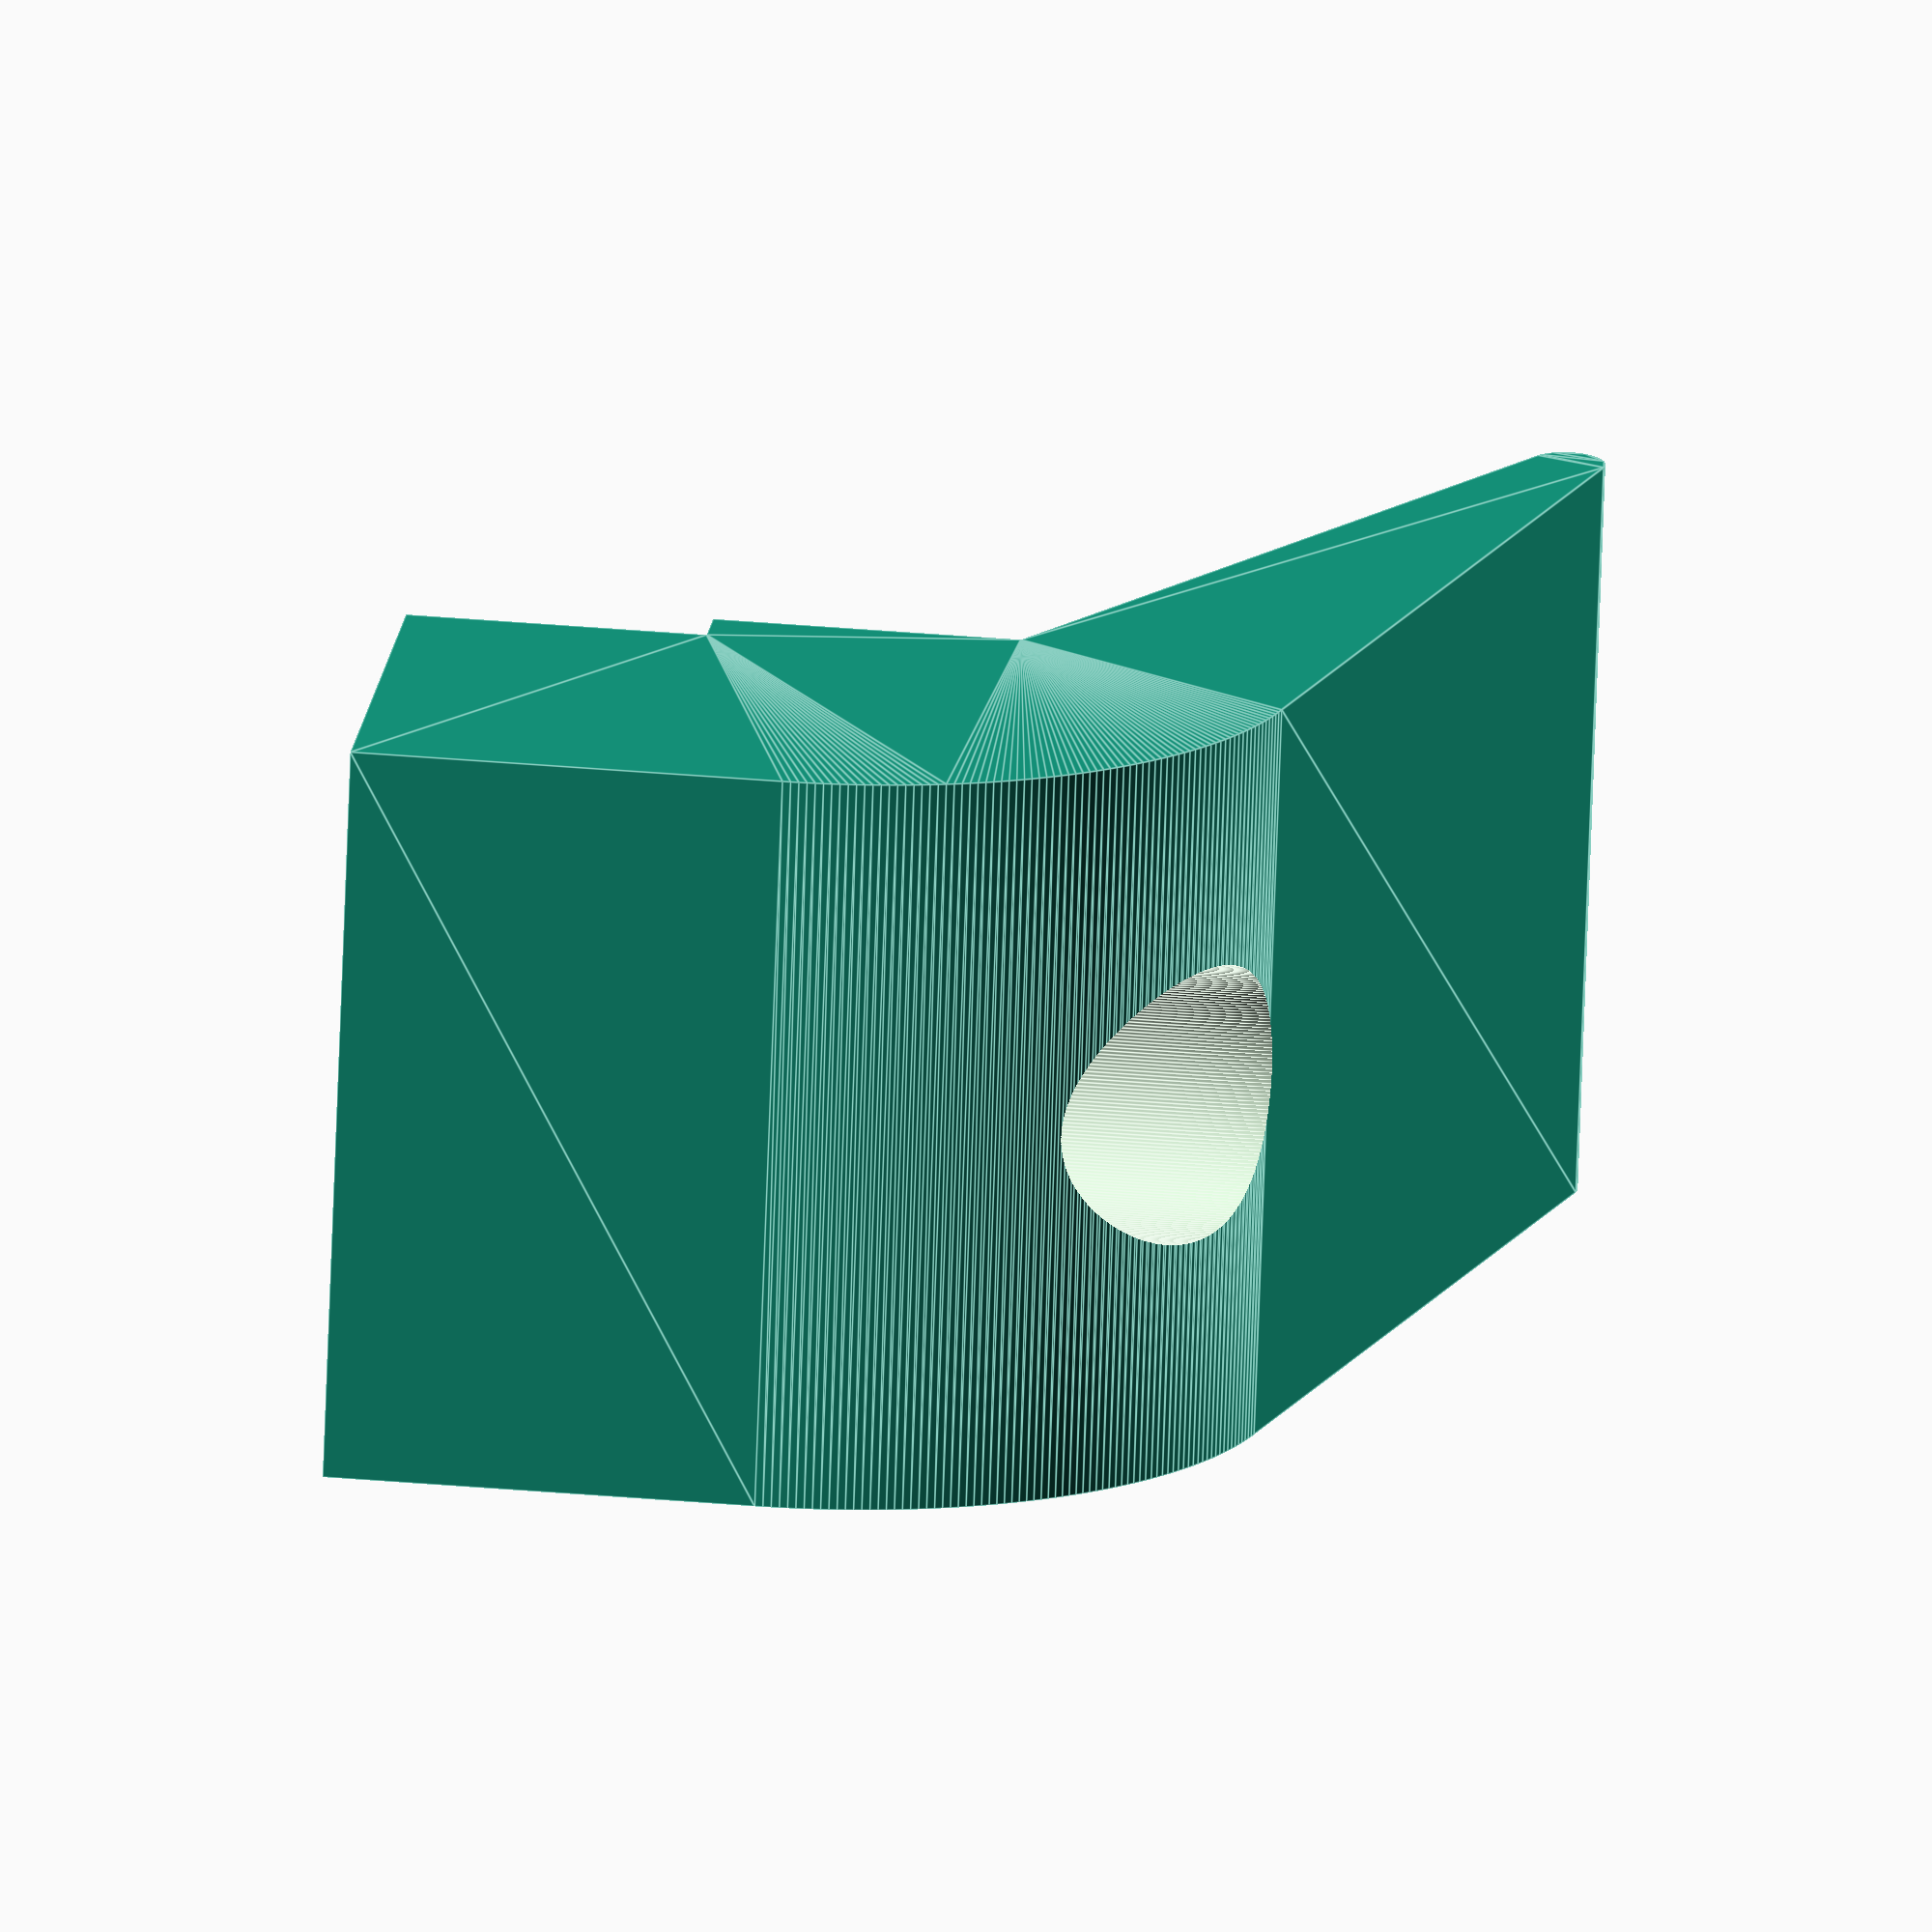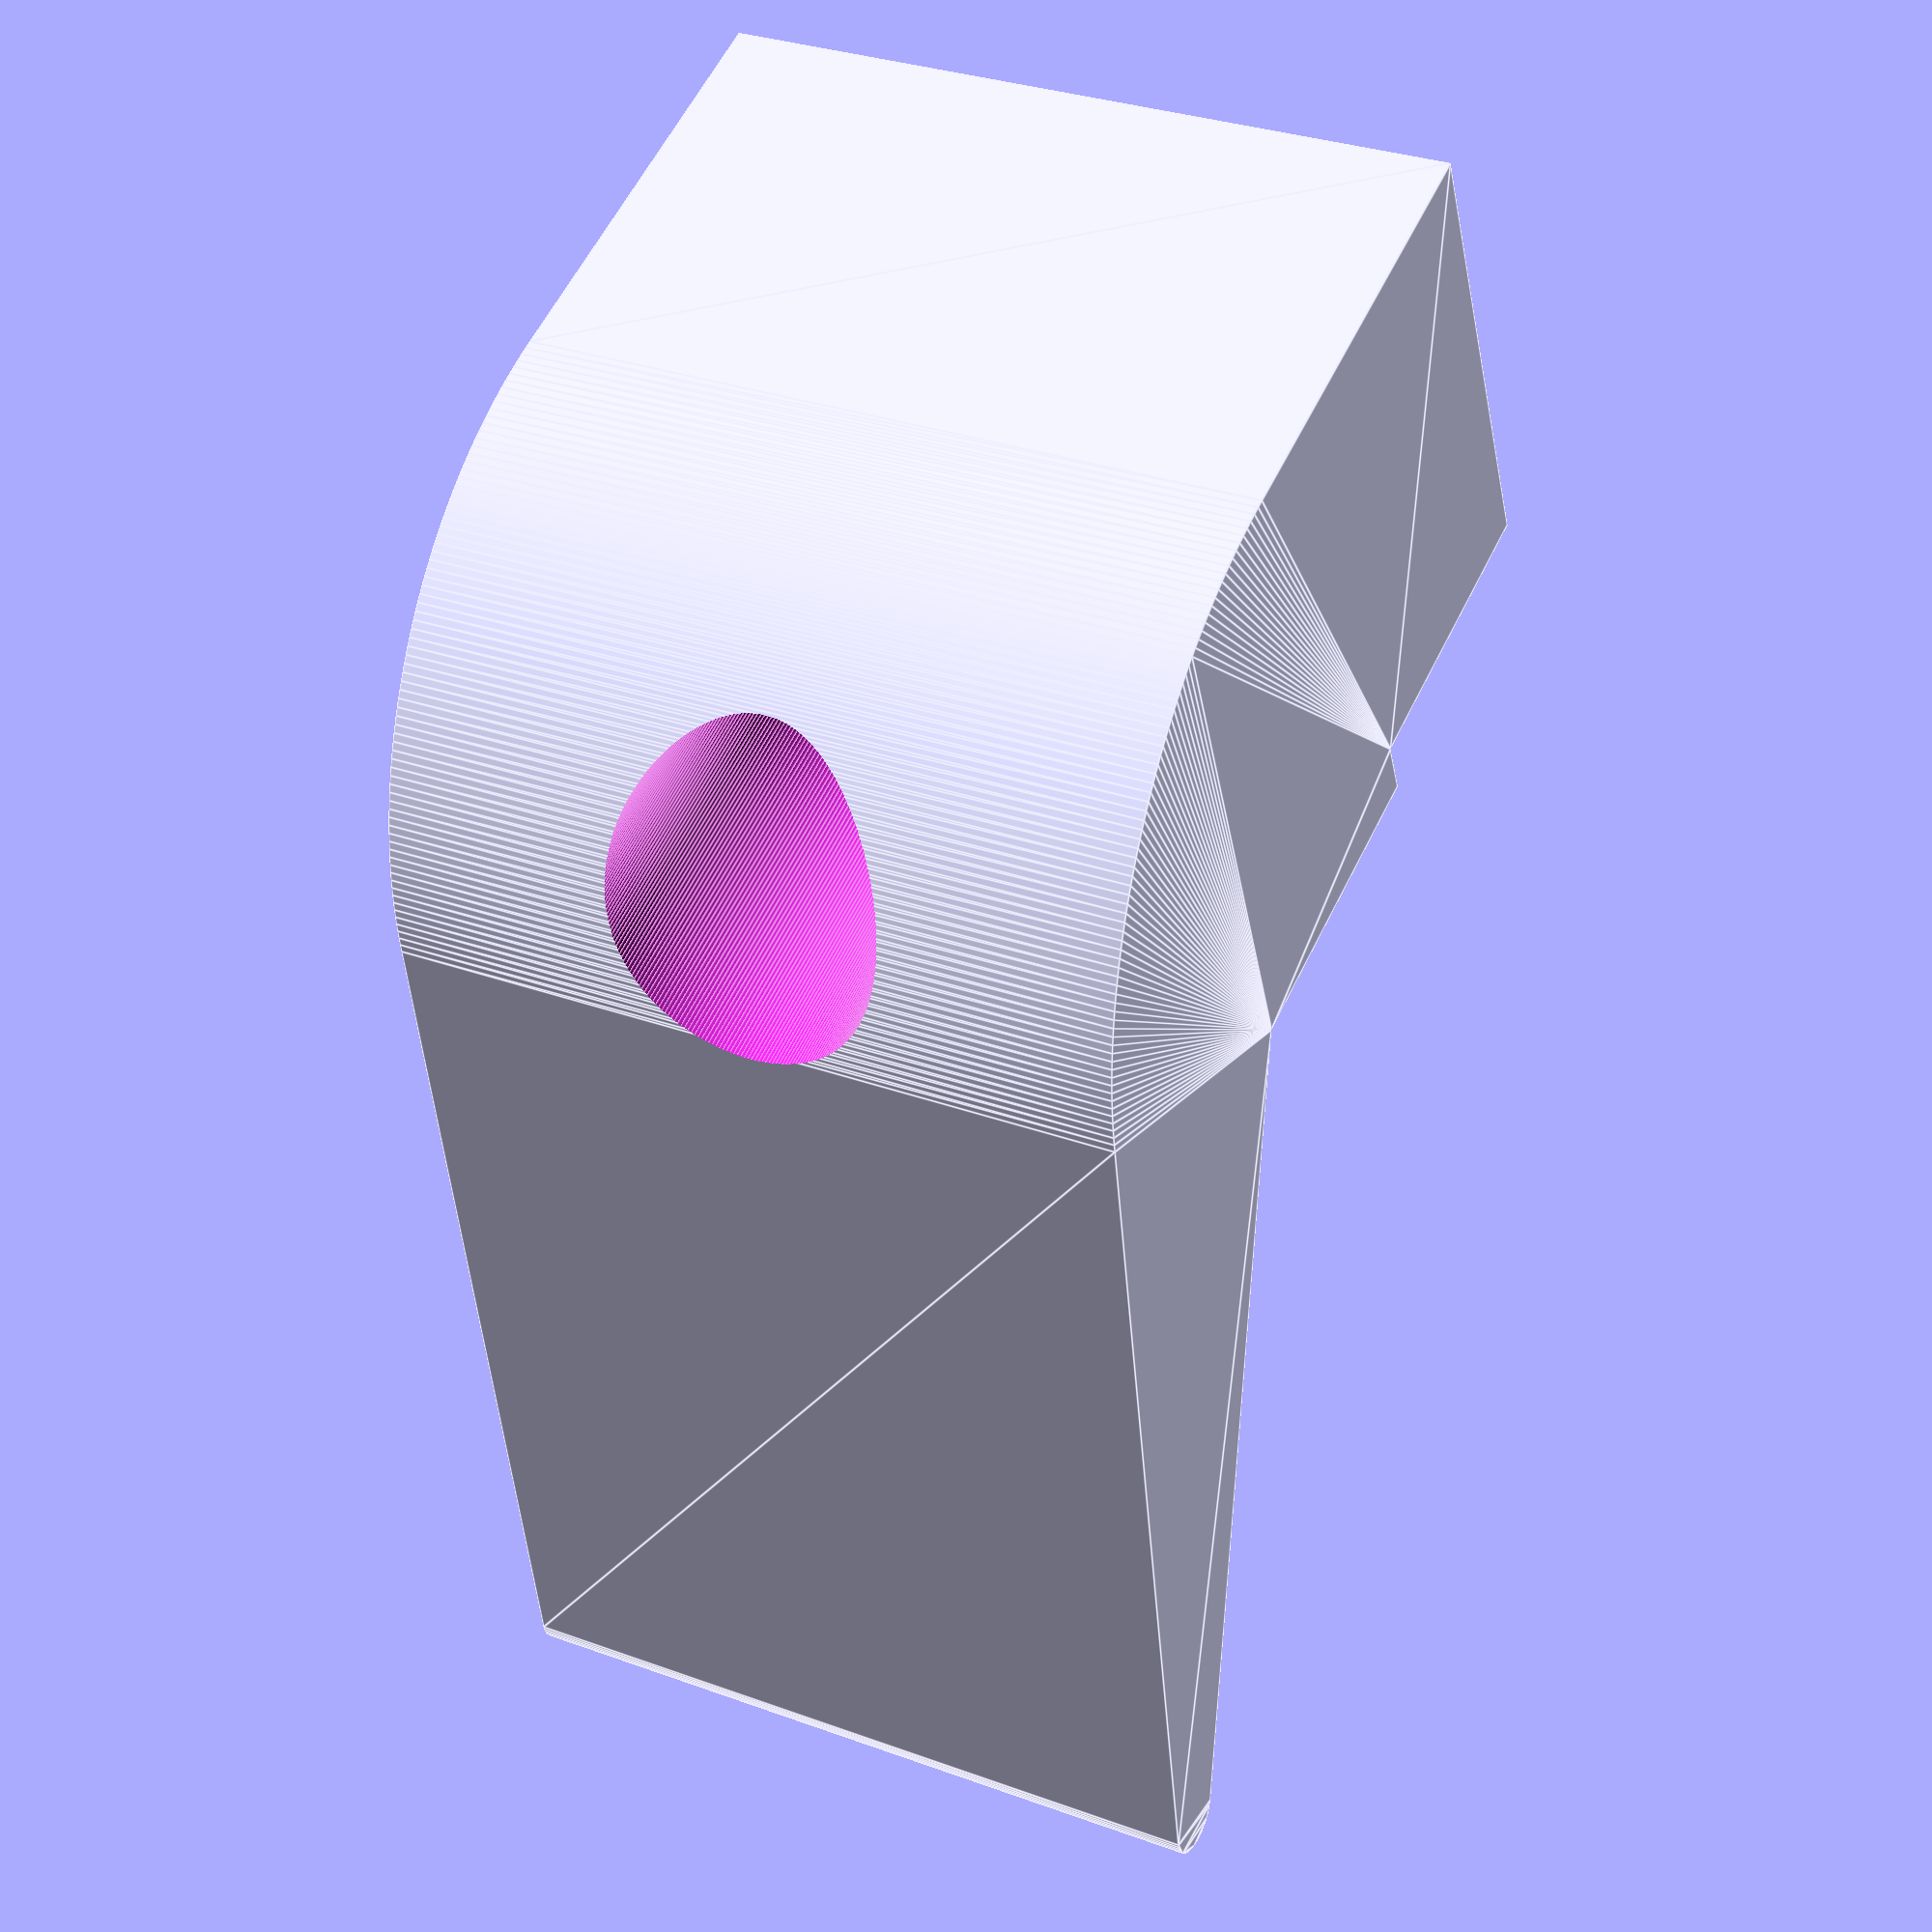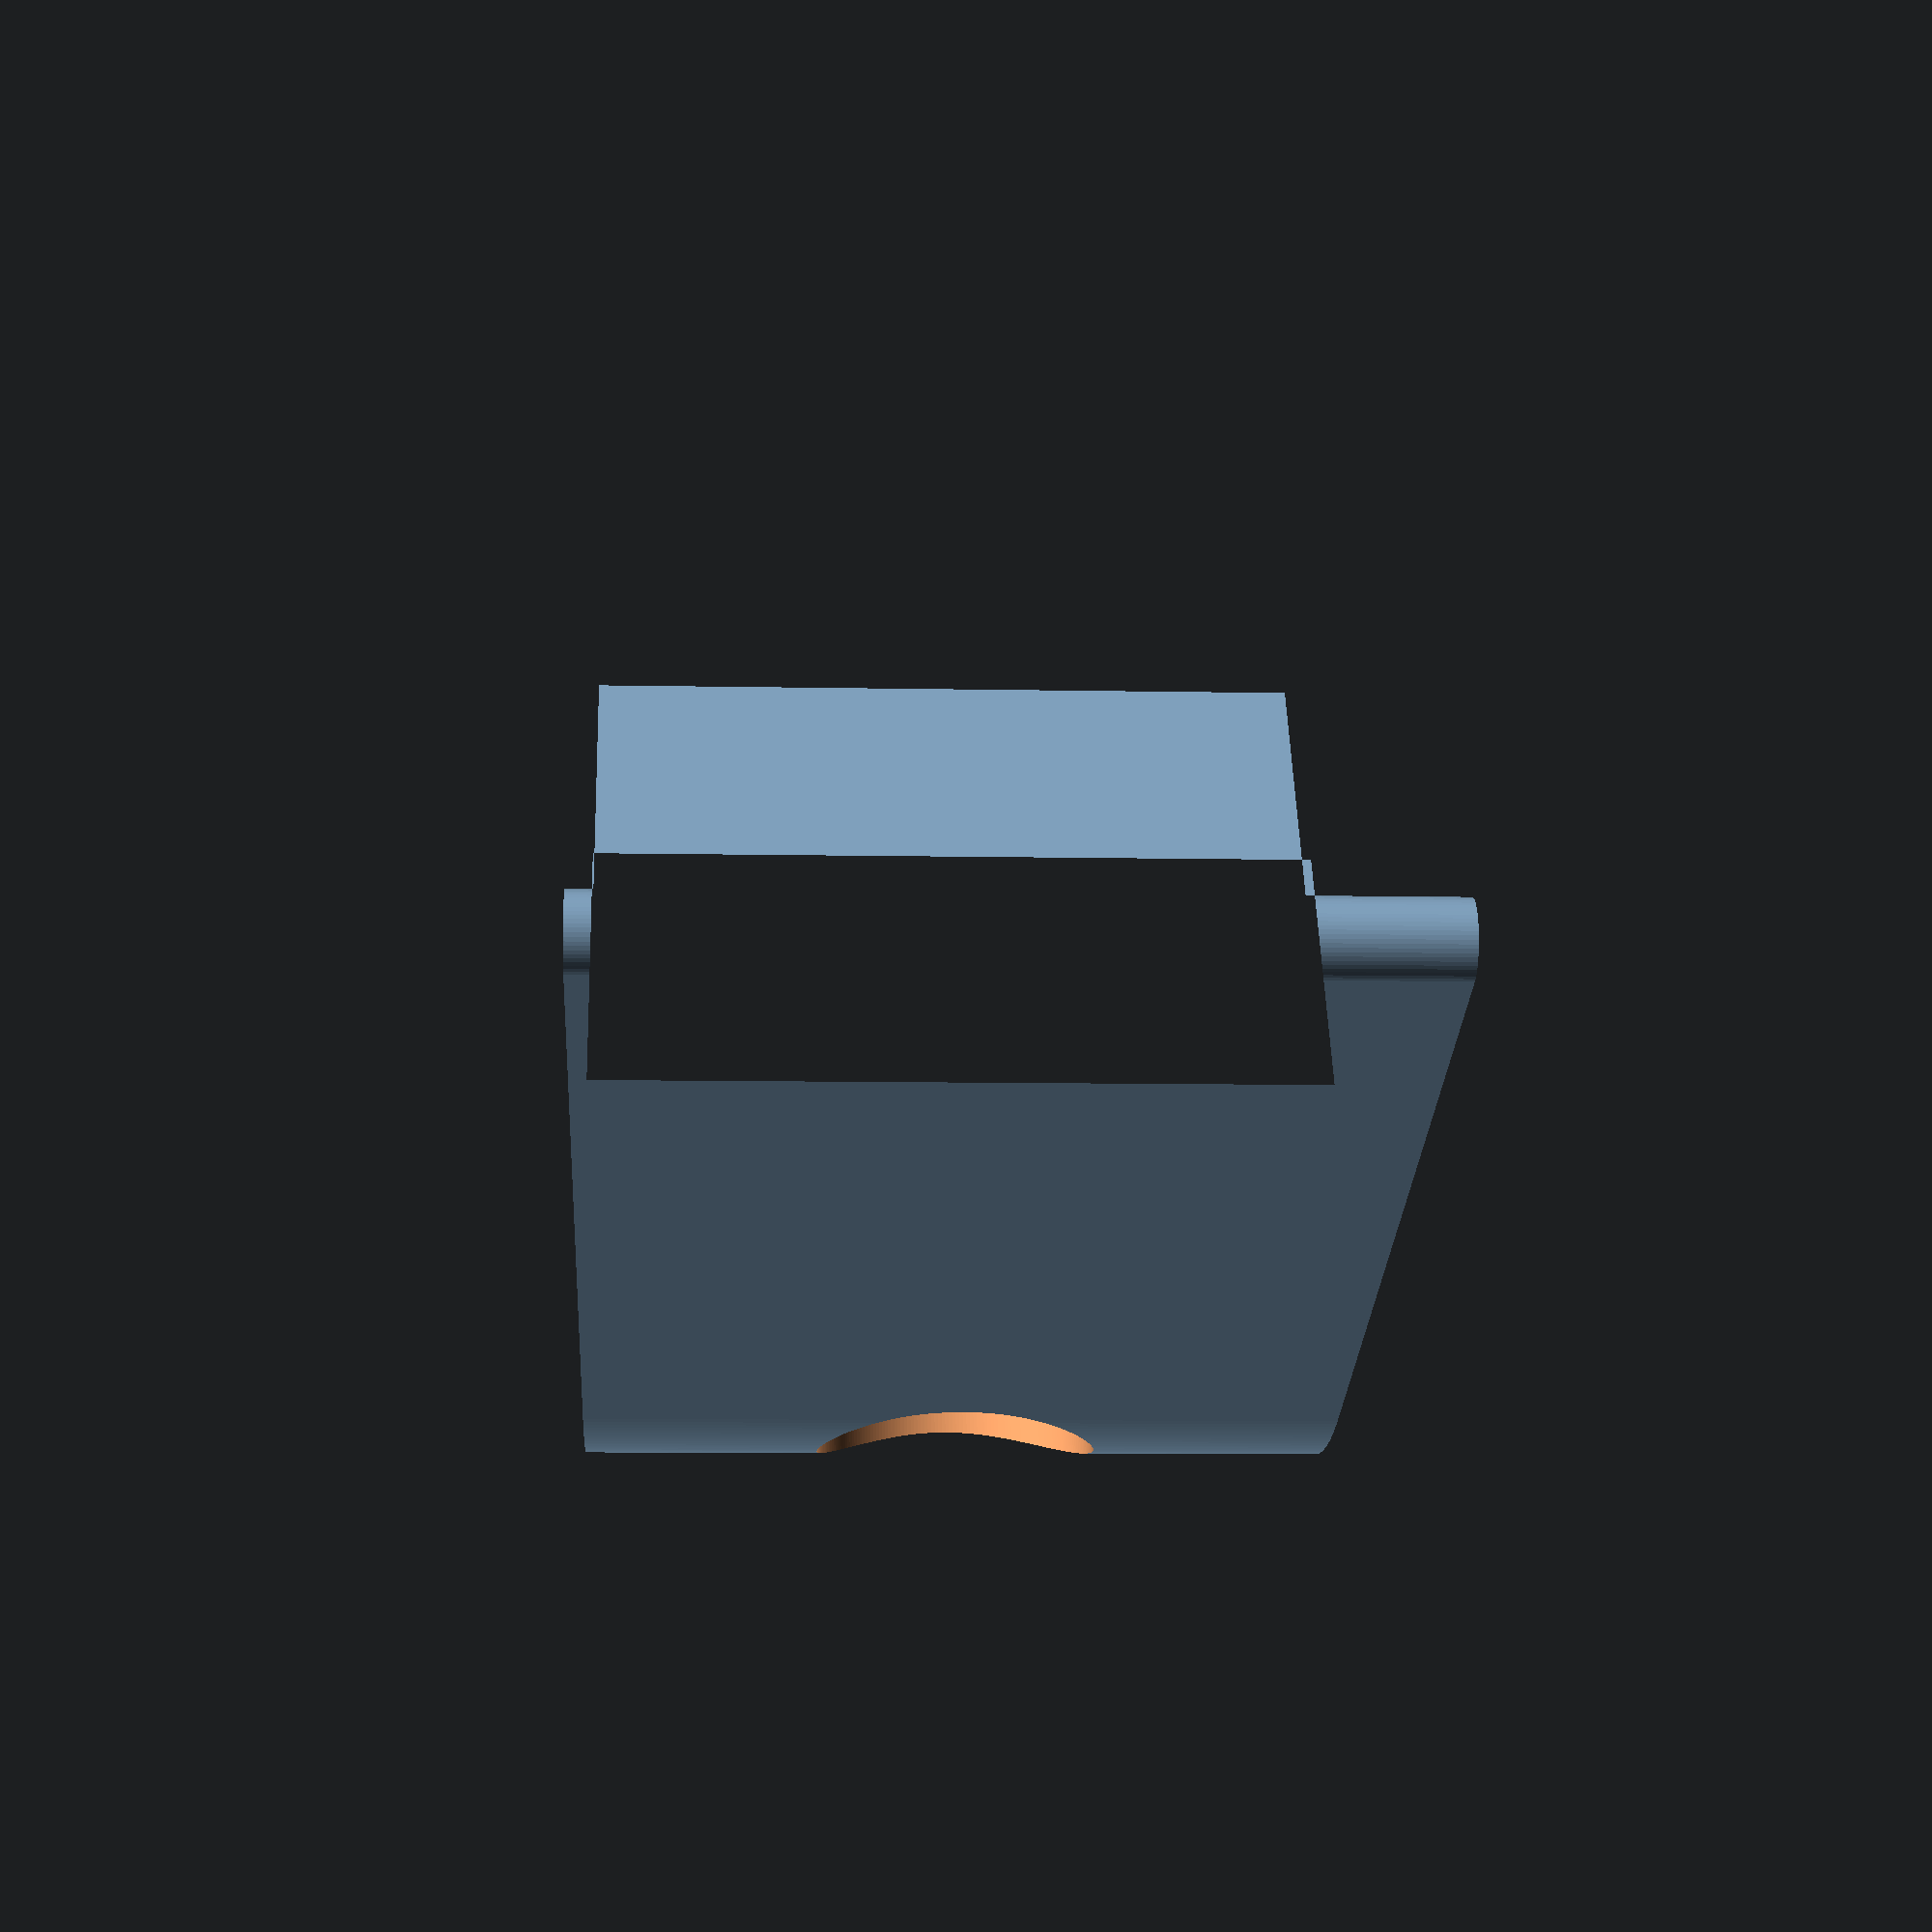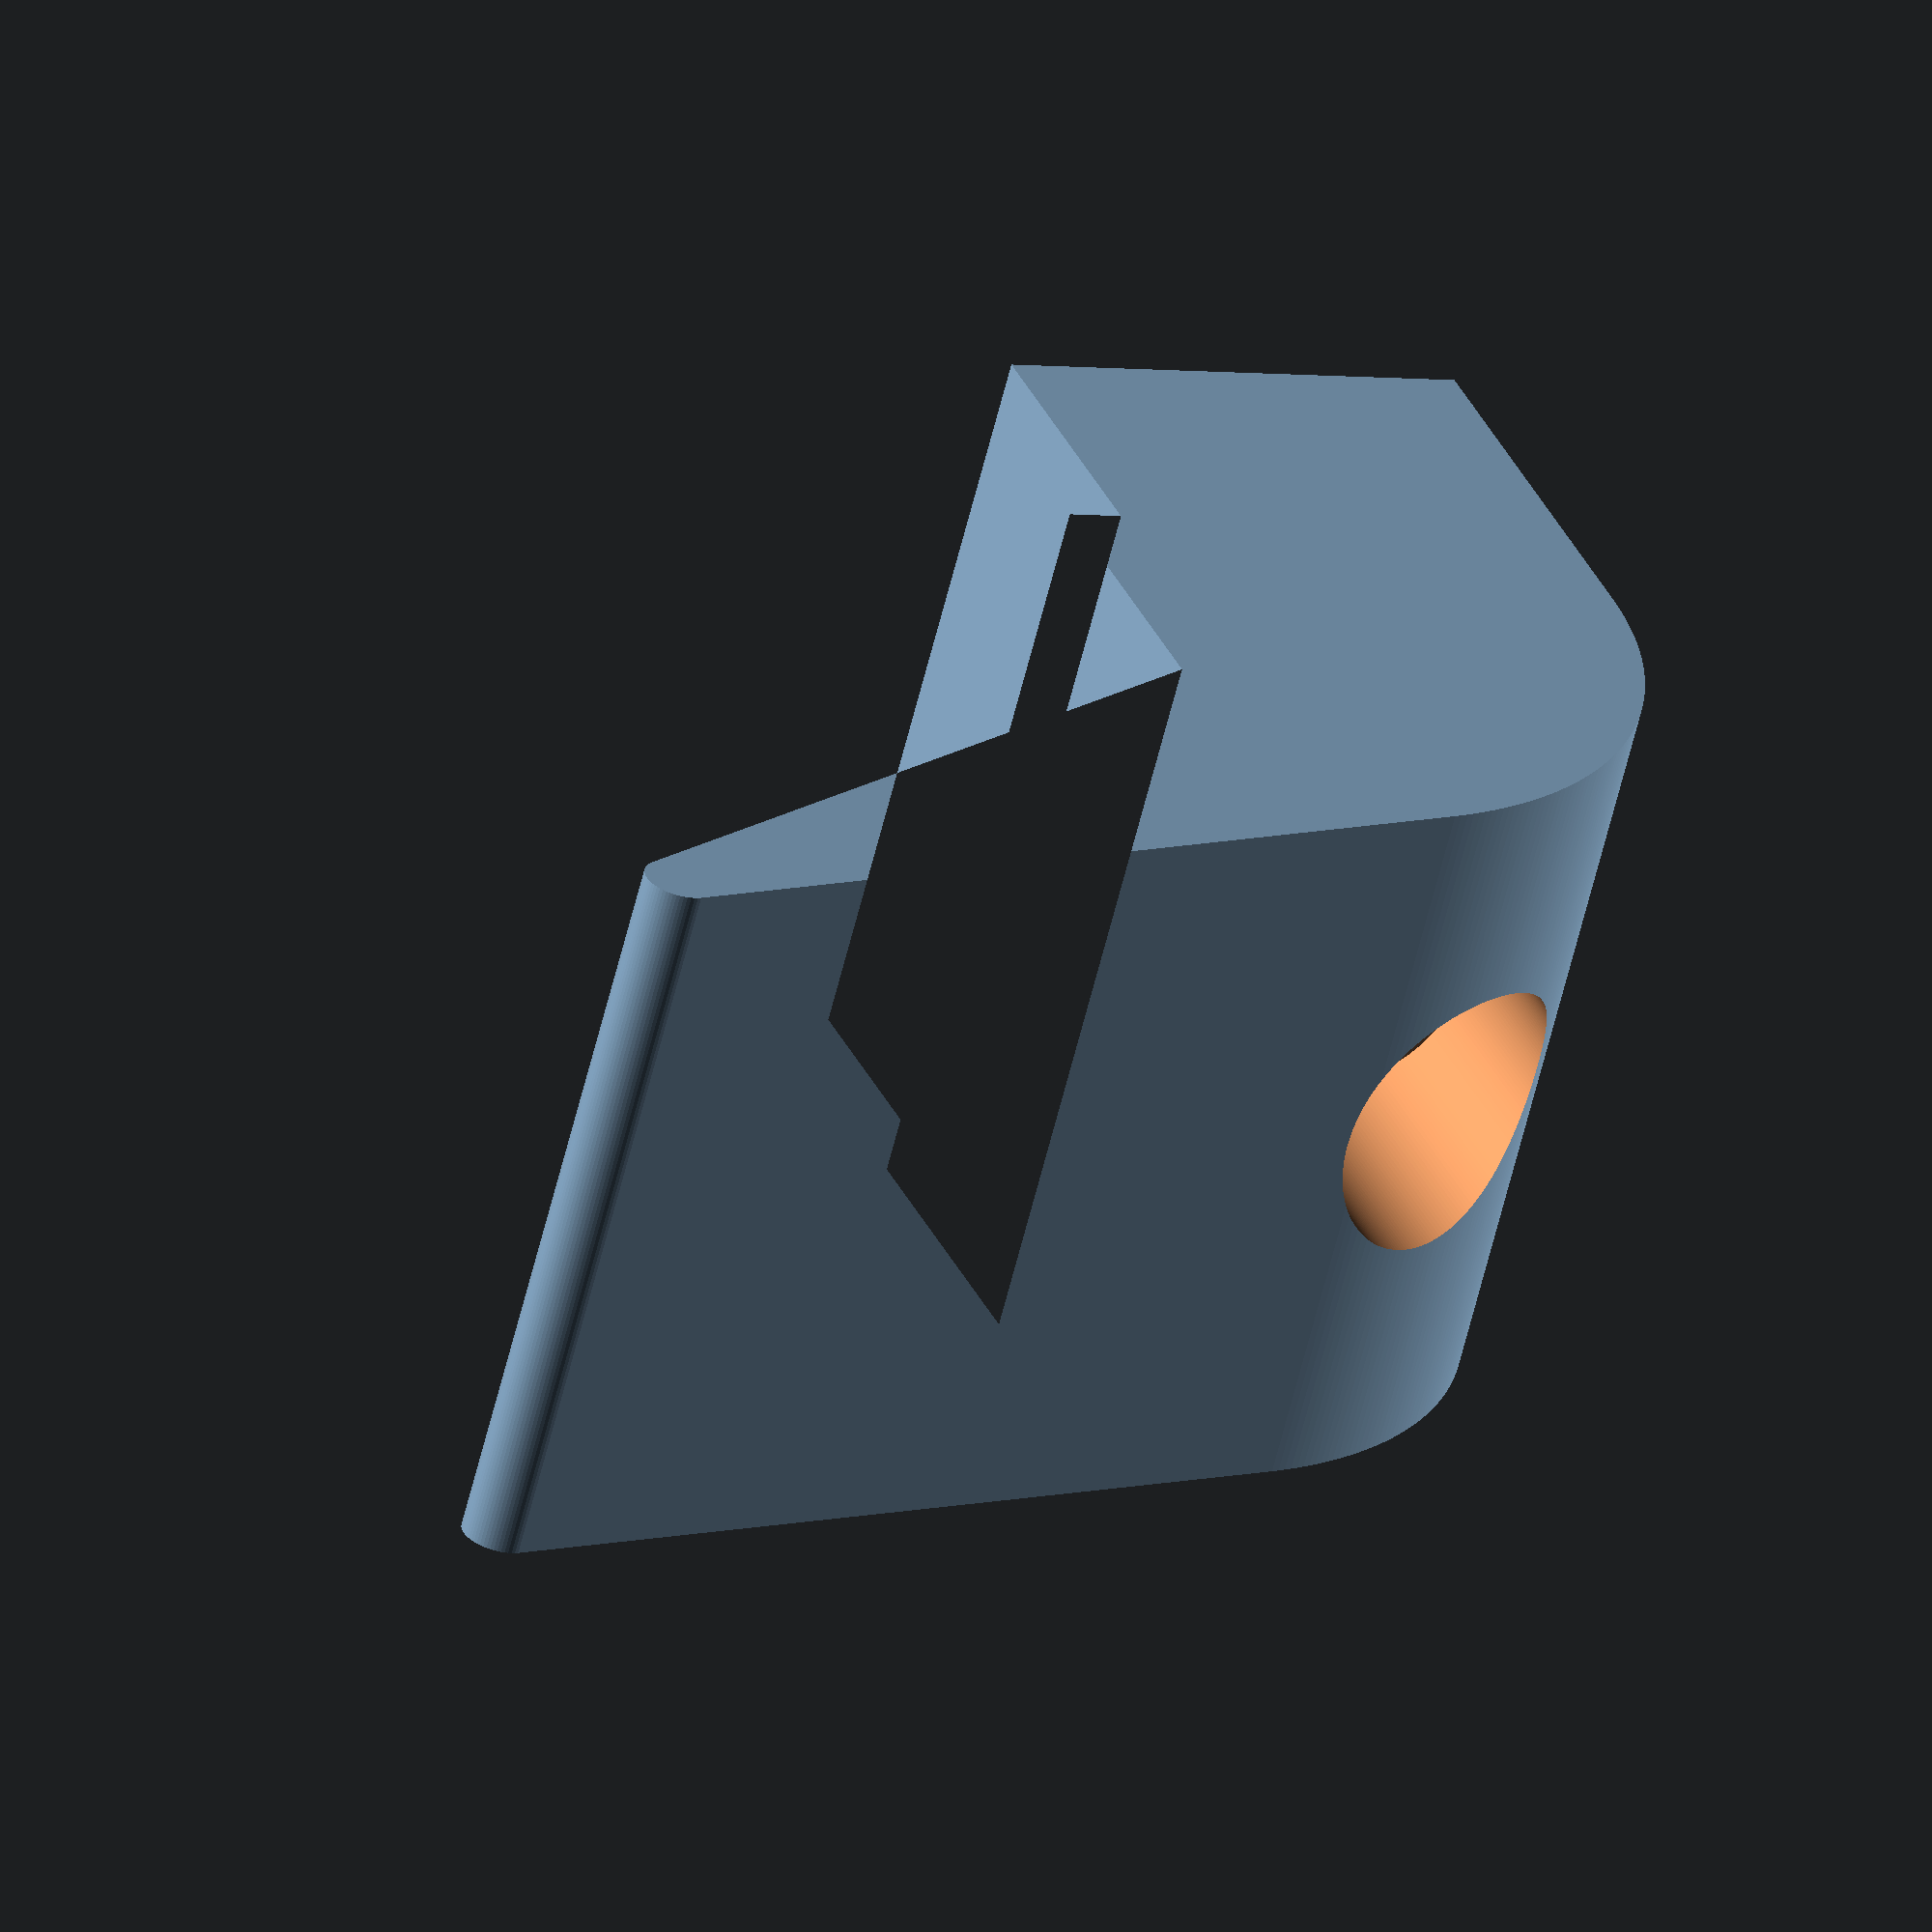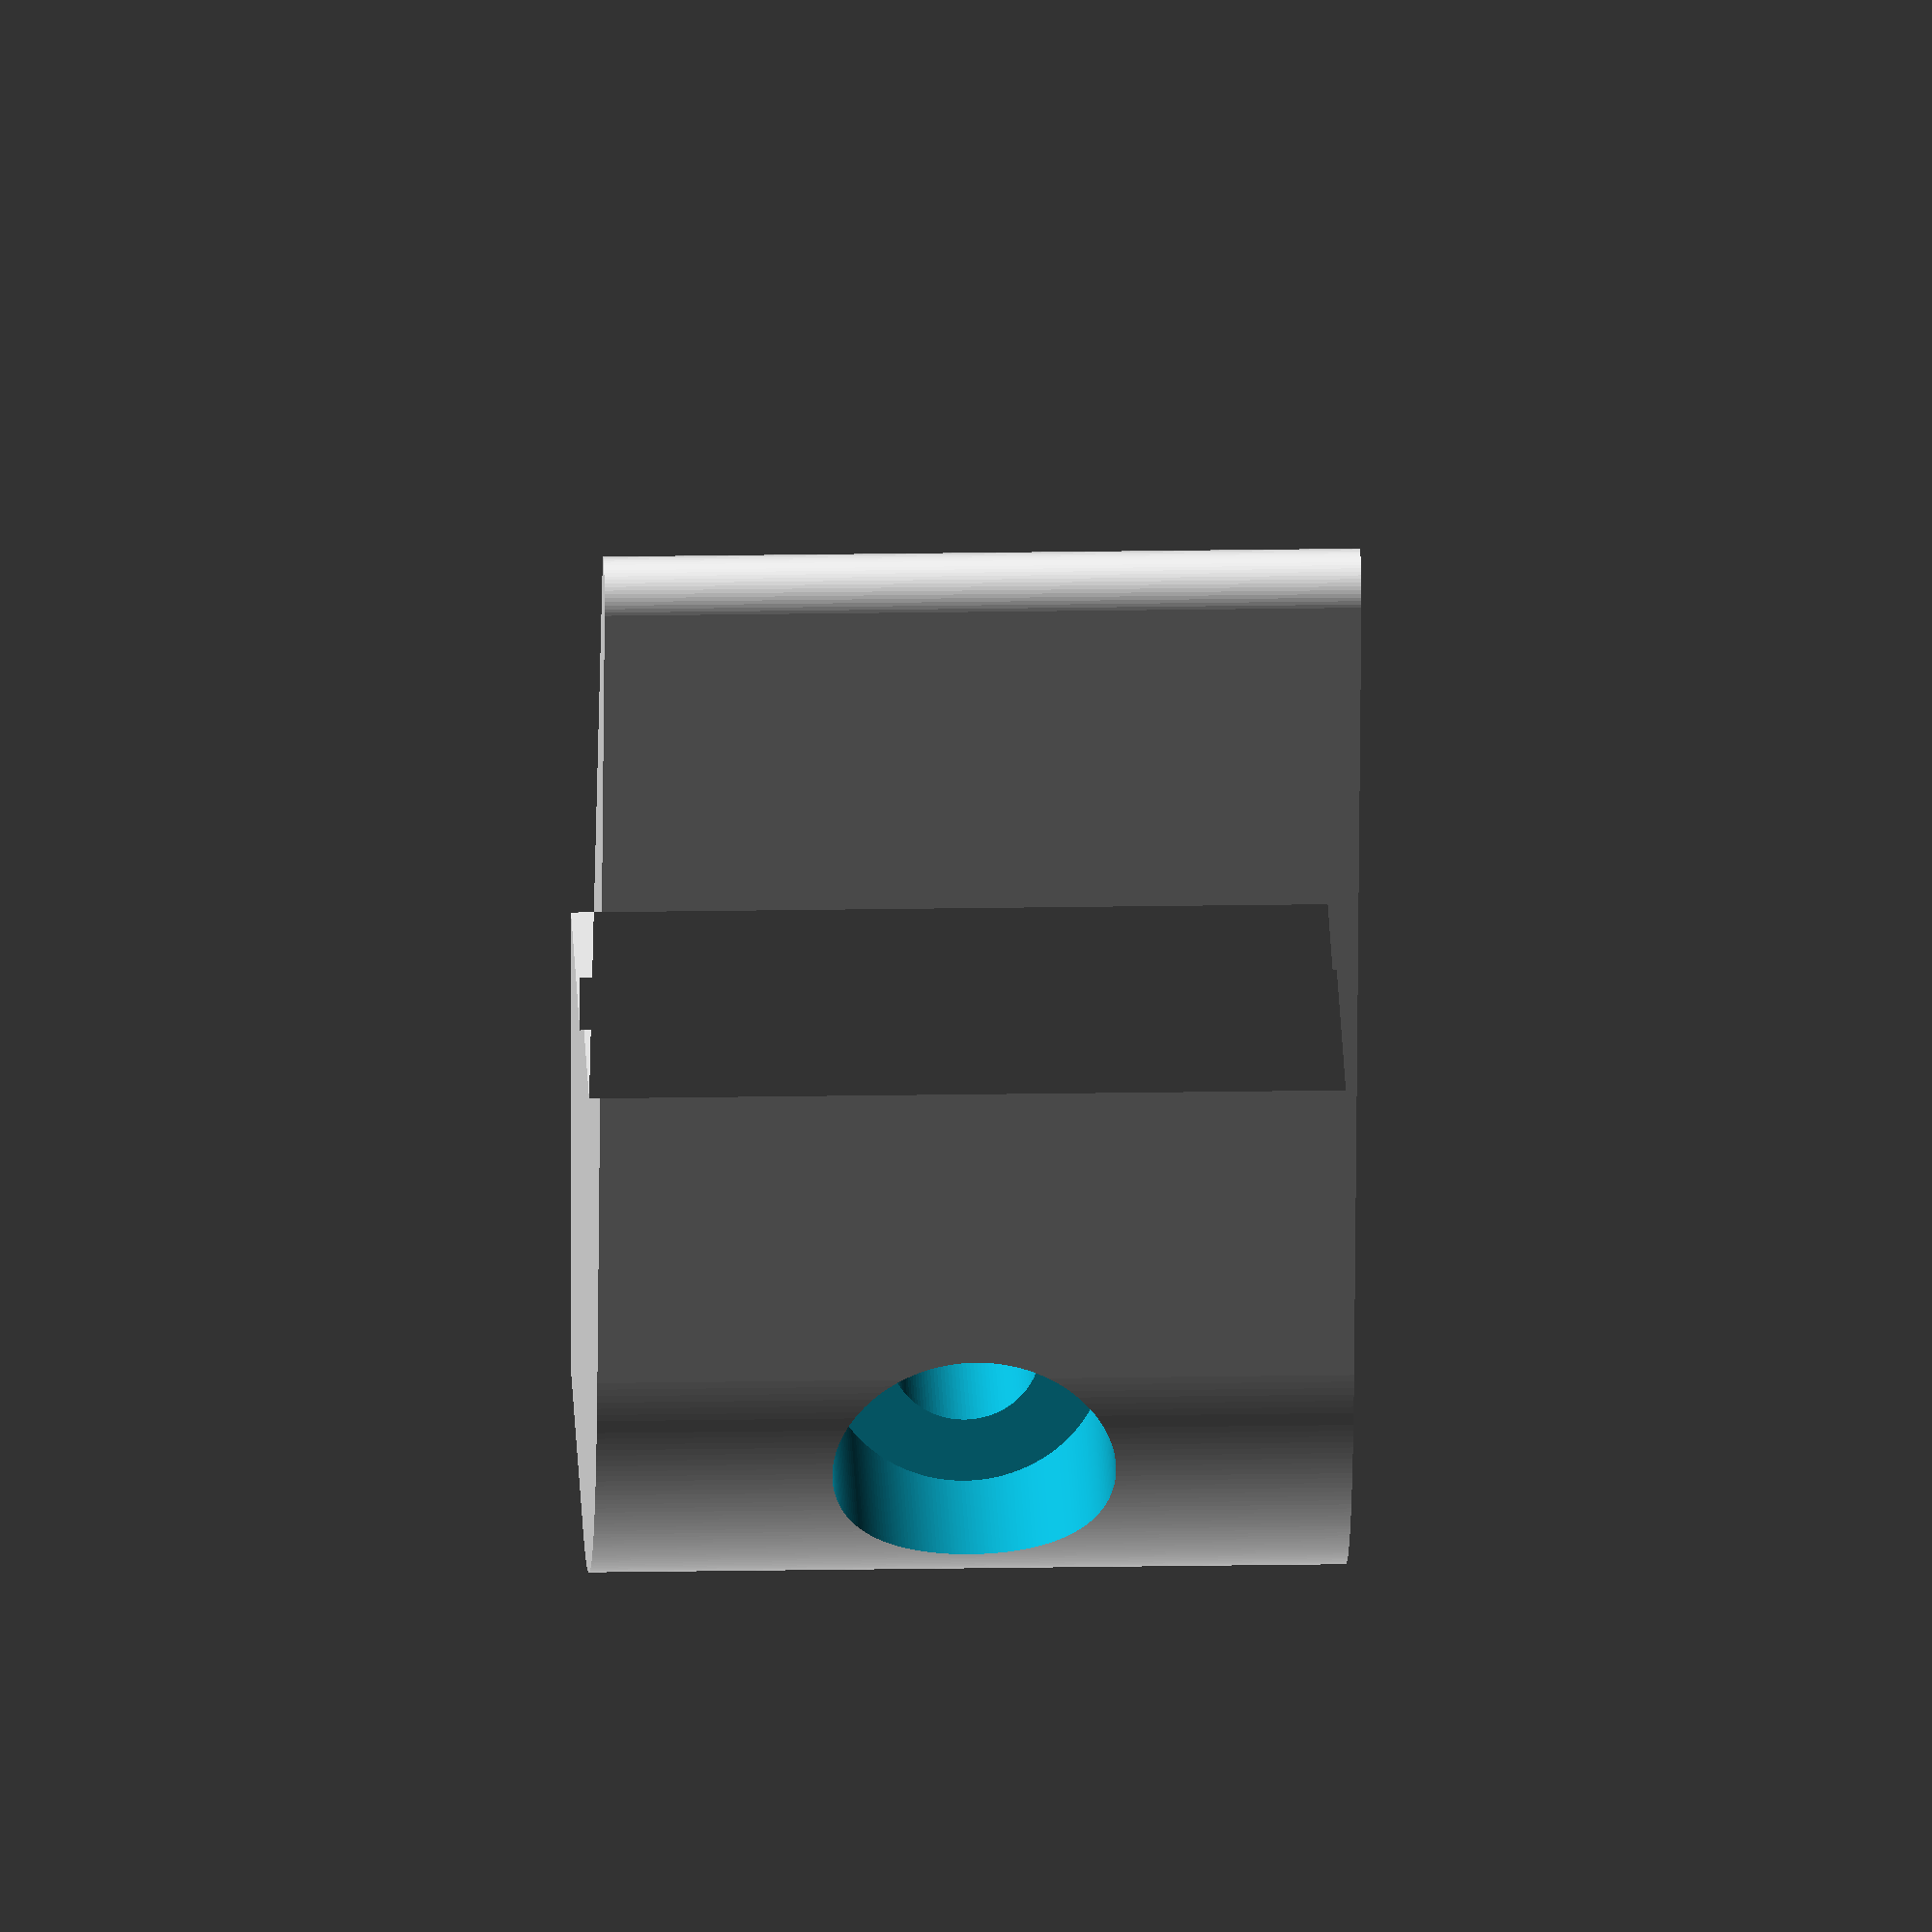
<openscad>
$fa = 1;
$fs = 0.1;

ANGLE = 30;
SHIFT = 25 * [sin(ANGLE), cos(ANGLE)];
THICKNESS = 2;
DEPTH = 15;
BOTTOM_DIAMETER = 25;
WIDTH = 20;
FUDGE_FACTOR = 1;
BACK = false;

difference() {
  hook();

  translate([23, -BOTTOM_DIAMETER/4, WIDTH/2])
  screwway();
}

module screwway() {
  rotate([0, -90, 0]) {
    cylinder(d=4, h=30);
    cylinder(d=7.5, h=10);
  }
}

module hook() {
  linear_extrude(WIDTH)
  union() {
    difference() {
      union() {
        translate([-THICKNESS, 0])
        square([THICKNESS, 40]);

        hull() {
          translate([DEPTH, 0])
          arm();

          translate([-THICKNESS, 0])
          intersection() {
            bottom();

            rotate(-ANGLE)
            translate([15 - THICKNESS/2, -10])
            square(50);
          }
        }

        translate([-THICKNESS, 0])
        bottom();

        translate([-THICKNESS, -BOTTOM_DIAMETER/2])
        square(BOTTOM_DIAMETER/2);
      }

      translate([0, .5])
      square([7, 2]);

      if (!BACK) {
        translate([-50, -50])
        square([50, 100]);
      }
    }

    // Give a litte extra room for staples, folded canvas, etc
    translate([-FUDGE_FACTOR, -BOTTOM_DIAMETER/2])
    square([FUDGE_FACTOR, BOTTOM_DIAMETER/2 + 0.5]);
  }
}


module arm() {
  hull() {
    translate(SHIFT)
    circle(d=THICKNESS);

    translate([THICKNESS/2, THICKNESS/2])
    circle(d=THICKNESS);
  }
}

module bottom() {
  difference() {
    translate([BOTTOM_DIAMETER/2 ,0, 0])
    circle(d=BOTTOM_DIAMETER);
    square(BOTTOM_DIAMETER);
  }
  square([BOTTOM_DIAMETER, THICKNESS]);
}
/* translate([(2*THICKNESS + DEPTH)/2 - THICKNESS, 0, 0]) */






//

</openscad>
<views>
elev=73.4 azim=6.5 roll=357.9 proj=o view=edges
elev=329.8 azim=155.8 roll=298.0 proj=p view=edges
elev=8.3 azim=57.0 roll=86.8 proj=p view=solid
elev=243.1 azim=291.9 roll=14.0 proj=o view=wireframe
elev=338.6 azim=1.5 roll=88.3 proj=o view=wireframe
</views>
